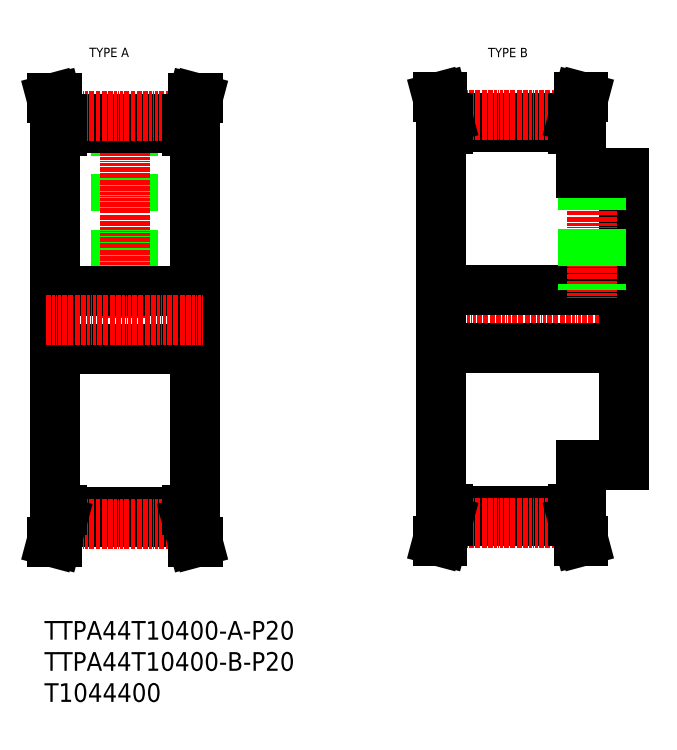
<metadata>
{"format":"dxf","ext":"dxf","renderer":"ezdxf+matplotlib","layout":"modelspace","background":"white","min_lineweight":24,"dpi":150}
</metadata>
<code>
0
SECTION
2
ENTITIES
0
TEXT
8
0
10
-282.5
20
161.2
30
0
40
3.2
1
TYPE A
0
TEXT
8
0
10
-145.8
20
161.1
30
0
40
3.2
1
TYPE B
0
LINE
8
0
10
-159.5
20
140.4
30
0
11
-116.5
21
140.4
31
0
0
LINE
8
0
10
-159.5
20
137.2
30
0
11
-116.5
21
137.2
31
0
0
LINE
8
CENTER
10
-159.8
20
141.4
30
0
11
-116.3
21
141.4
31
0
0
LINE
8
0
10
-159.5
20
5.421
30
0
11
-116.5
21
5.421
31
0
0
LINE
8
0
10
-159.5
20
2.221
30
0
11
-116.5
21
2.221
31
0
0
LINE
8
CENTER
10
-159.8
20
1.291
30
0
11
-116.3
21
1.291
31
0
0
LINE
8
CENTER
10
-165
20
71.32
30
0
11
-96.02
21
71.32
31
0
0
LINE
8
0
10
-162
20
81.32
30
0
11
-99.02
21
81.32
31
0
0
LINE
8
0
10
-162
20
61.32
30
0
11
-99.02
21
61.32
31
0
0
LINE
8
0
10
-294.3
20
70.94
30
0
11
-294.3
21
5.945
31
0
0
LINE
8
0
10
-246.3
20
70.94
30
0
11
-246.3
21
5.945
31
0
0
LINE
8
0
10
-162
20
71.32
30
0
11
-162
21
6.321
31
0
0
LINE
8
0
10
-291.8
20
5.945
30
0
11
-291.8
21
1.845
31
0
0
LINE
8
0
10
-293.4
20
5.945
30
0
11
-293.4
21
2.055
31
0
0
LINE
8
0
10
-247.2
20
5.945
30
0
11
-247.2
21
2.055
31
0
0
LINE
8
0
10
-248.8
20
5.945
30
0
11
-248.8
21
1.845
31
0
0
LINE
8
0
10
-291.8
20
5.045
30
0
11
-248.8
21
5.045
31
0
0
LINE
8
0
10
-291.8
20
1.845
30
0
11
-248.8
21
1.845
31
0
0
LINE
8
CENTER
10
-292.1
20
0.9148
30
0
11
-248.6
21
0.9148
31
0
0
LINE
8
0
10
-293.4
20
2.055
30
0
11
-295.3
21
-5.055
31
0
0
LINE
8
0
10
-291.8
20
1.845
30
0
11
-293.7
21
-5.055
31
0
0
LINE
8
0
10
-293.7
20
-5.055
30
0
11
-295.3
21
-5.055
31
0
0
LINE
8
0
10
-248.8
20
1.845
30
0
11
-247
21
-5.055
31
0
0
LINE
8
0
10
-247.2
20
2.055
30
0
11
-245.3
21
-5.055
31
0
0
LINE
8
0
10
-247
20
-5.055
30
0
11
-245.3
21
-5.055
31
0
0
LINE
8
0
10
-294.3
20
5.945
30
0
11
-291.8
21
5.945
31
0
0
LINE
8
0
10
-246.3
20
5.945
30
0
11
-248.8
21
5.945
31
0
0
LINE
8
0
10
-161.1
20
6.321
30
0
11
-161.1
21
2.431
31
0
0
LINE
8
0
10
-159.5
20
6.321
30
0
11
-159.5
21
2.221
31
0
0
LINE
8
0
10
-161.1
20
2.431
30
0
11
-163
21
-4.679
31
0
0
LINE
8
0
10
-159.5
20
2.221
30
0
11
-161.4
21
-4.679
31
0
0
LINE
8
0
10
-161.4
20
-4.679
30
0
11
-163
21
-4.679
31
0
0
LINE
8
0
10
-162
20
6.321
30
0
11
-159.5
21
6.321
31
0
0
LINE
8
0
10
-248.8
20
140
30
0
11
-247
21
146.9
31
0
0
LINE
8
0
10
-247.2
20
139.8
30
0
11
-245.3
21
146.9
31
0
0
LINE
8
0
10
-293.4
20
139.8
30
0
11
-295.3
21
146.9
31
0
0
LINE
8
0
10
-291.8
20
140
30
0
11
-293.7
21
146.9
31
0
0
LINE
8
0
10
-159.5
20
140.4
30
0
11
-161.4
21
147.3
31
0
0
LINE
8
0
10
-161.1
20
140.2
30
0
11
-163
21
147.3
31
0
0
LINE
8
0
10
-267.3
20
140
30
0
11
-267.3
21
80.94
31
0
0
LINE
8
0
10
-267.9
20
140
30
0
11
-267.9
21
80.94
31
0
0
LINE
8
0
10
-272.7
20
140
30
0
11
-272.7
21
80.94
31
0
0
LINE
8
0
10
-273.3
20
140
30
0
11
-273.3
21
80.94
31
0
0
LINE
8
CENTER
10
-270.3
20
141
30
0
11
-270.3
21
70.94
31
0
0
LINE
8
0
10
-246.3
20
70.94
30
0
11
-246.3
21
135.9
31
0
0
LINE
8
0
10
-294.3
20
70.94
30
0
11
-294.3
21
135.9
31
0
0
LINE
8
0
10
-294.3
20
80.94
30
0
11
-246.3
21
80.94
31
0
0
LINE
8
0
10
-294.3
20
60.94
30
0
11
-246.3
21
60.94
31
0
0
LINE
8
CENTER
10
-297.3
20
70.94
30
0
11
-243.3
21
70.94
31
0
0
LINE
8
0
10
-291.8
20
136.8
30
0
11
-248.8
21
136.8
31
0
0
LINE
8
0
10
-291.8
20
140
30
0
11
-248.8
21
140
31
0
0
LINE
8
CENTER
10
-292.1
20
141
30
0
11
-248.6
21
141
31
0
0
LINE
8
0
10
-291.8
20
135.9
30
0
11
-291.8
21
140
31
0
0
LINE
8
0
10
-293.4
20
135.9
30
0
11
-293.4
21
139.8
31
0
0
LINE
8
0
10
-294.3
20
135.9
30
0
11
-291.8
21
135.9
31
0
0
LINE
8
0
10
-246.3
20
135.9
30
0
11
-248.8
21
135.9
31
0
0
LINE
8
0
10
-248.8
20
135.9
30
0
11
-248.8
21
140
31
0
0
LINE
8
0
10
-247.2
20
135.9
30
0
11
-247.2
21
139.8
31
0
0
LINE
8
0
10
-162
20
71.32
30
0
11
-162
21
136.3
31
0
0
LINE
8
0
10
-159.5
20
136.3
30
0
11
-159.5
21
140.4
31
0
0
LINE
8
0
10
-161.1
20
136.3
30
0
11
-161.1
21
140.2
31
0
0
LINE
8
0
10
-162
20
136.3
30
0
11
-159.5
21
136.3
31
0
0
LINE
8
0
10
-293.7
20
146.9
30
0
11
-295.3
21
146.9
31
0
0
LINE
8
0
10
-247
20
146.9
30
0
11
-245.3
21
146.9
31
0
0
LINE
8
0
10
-161.4
20
147.3
30
0
11
-163
21
147.3
31
0
0
LINE
8
0
10
-99.02
20
21.32
30
0
11
-99.02
21
71.32
31
0
0
LINE
8
0
10
-116.5
20
6.321
30
0
11
-116.5
21
2.221
31
0
0
LINE
8
0
10
-114.9
20
6.321
30
0
11
-114.9
21
2.431
31
0
0
LINE
8
0
10
-116.5
20
2.221
30
0
11
-114.7
21
-4.679
31
0
0
LINE
8
0
10
-114.9
20
2.431
30
0
11
-113
21
-4.679
31
0
0
LINE
8
0
10
-114.7
20
-4.679
30
0
11
-113
21
-4.679
31
0
0
LINE
8
0
10
-114
20
21.32
30
0
11
-99.02
21
21.32
31
0
0
LINE
8
0
10
-114
20
21.32
30
0
11
-114
21
6.321
31
0
0
LINE
8
0
10
-114
20
6.321
30
0
11
-116.5
21
6.321
31
0
0
LINE
8
0
10
-114.9
20
140.2
30
0
11
-113
21
147.3
31
0
0
LINE
8
0
10
-116.5
20
140.4
30
0
11
-114.7
21
147.3
31
0
0
LINE
8
0
10
-99.02
20
121.3
30
0
11
-99.02
21
71.32
31
0
0
LINE
8
CENTER
10
-110
20
124.3
30
0
11
-110
21
78.32
31
0
0
LINE
8
0
10
-107
20
121.3
30
0
11
-107
21
81.32
31
0
0
LINE
8
0
10
-107.6
20
121.3
30
0
11
-107.6
21
81.32
31
0
0
LINE
8
0
10
-112.4
20
121.3
30
0
11
-112.4
21
81.32
31
0
0
LINE
8
0
10
-113
20
121.3
30
0
11
-113
21
81.32
31
0
0
LINE
8
0
10
-114
20
121.3
30
0
11
-114
21
136.3
31
0
0
LINE
8
0
10
-114
20
121.3
30
0
11
-99.02
21
121.3
31
0
0
LINE
8
0
10
-114.9
20
136.3
30
0
11
-114.9
21
140.2
31
0
0
LINE
8
0
10
-116.5
20
136.3
30
0
11
-116.5
21
140.4
31
0
0
LINE
8
0
10
-114
20
136.3
30
0
11
-116.5
21
136.3
31
0
0
LINE
8
0
10
-114.7
20
147.3
30
0
11
-113
21
147.3
31
0
0
INSERT
8
0
2
*U2
10
0
20
0
30
0
0
ENDSEC
0
EOF

</code>
